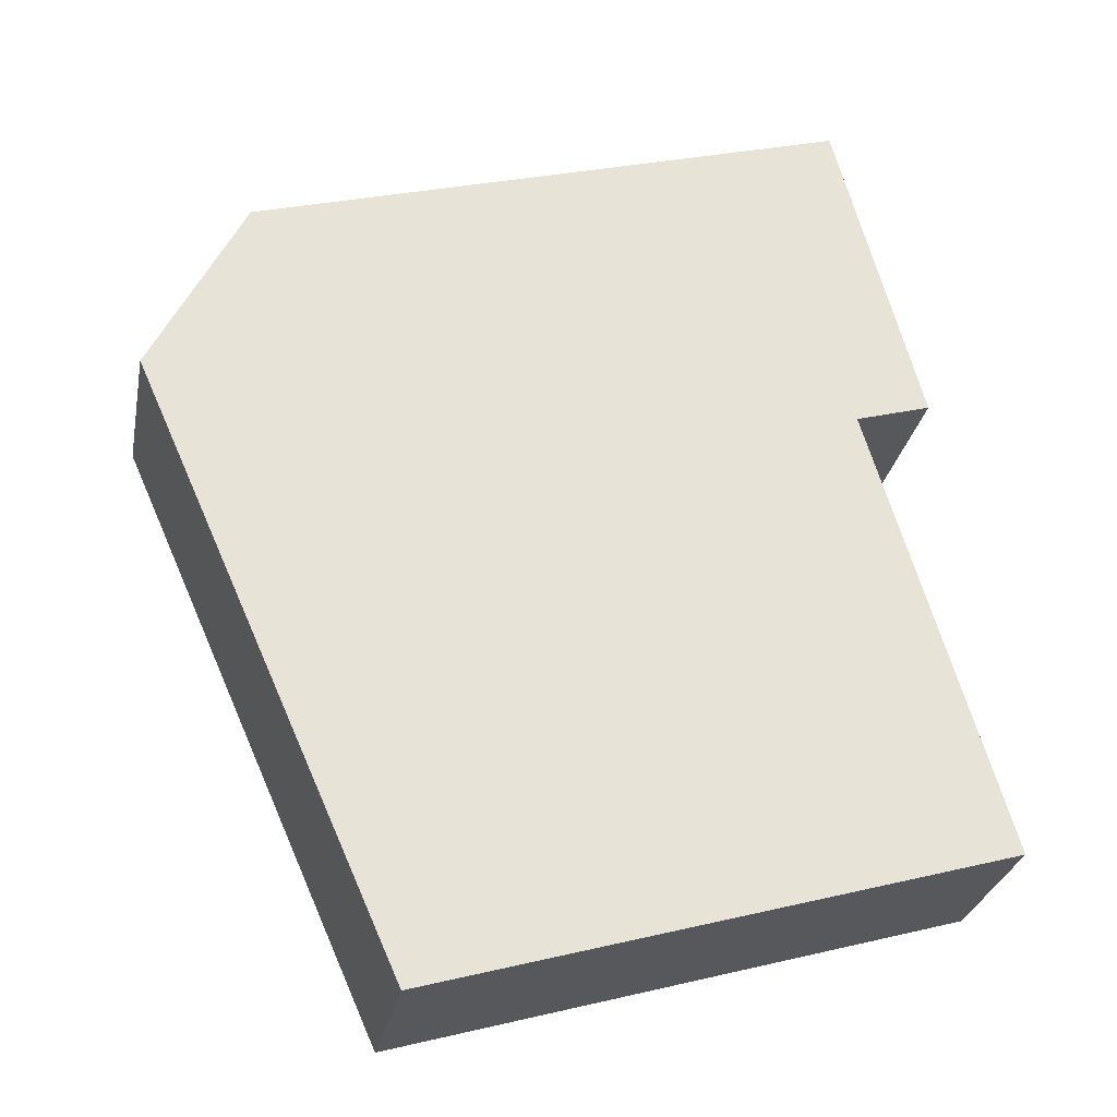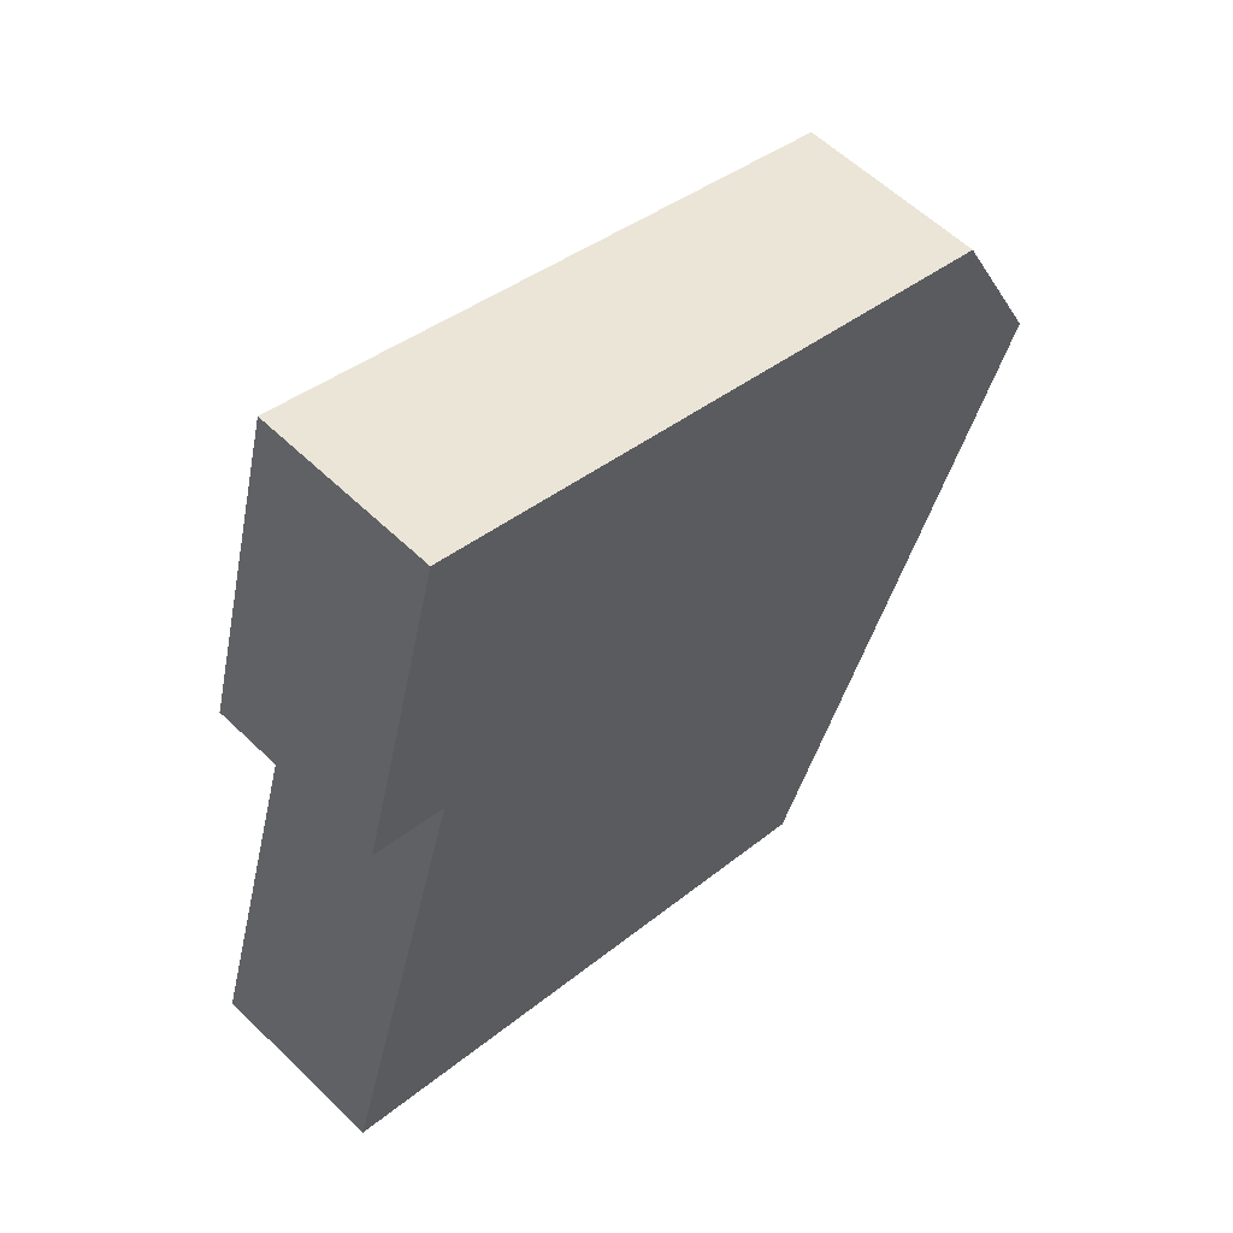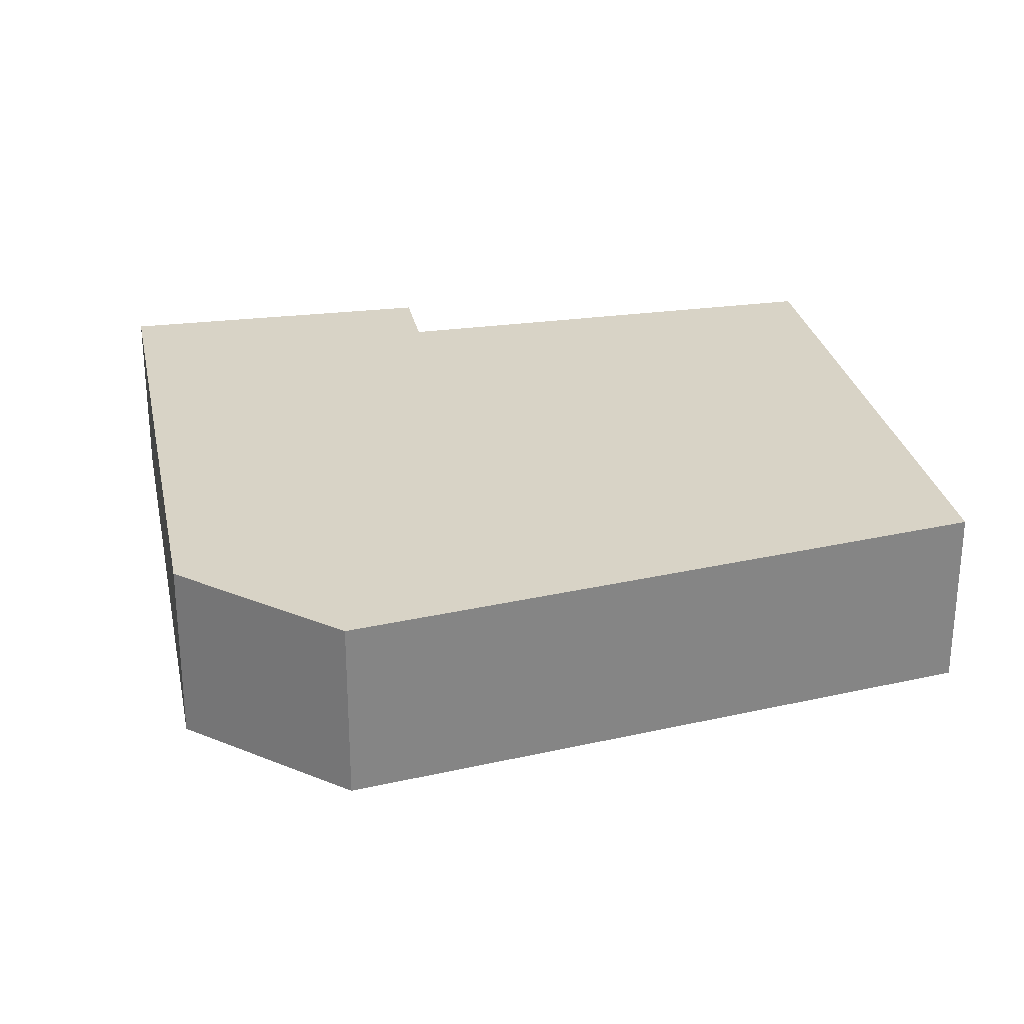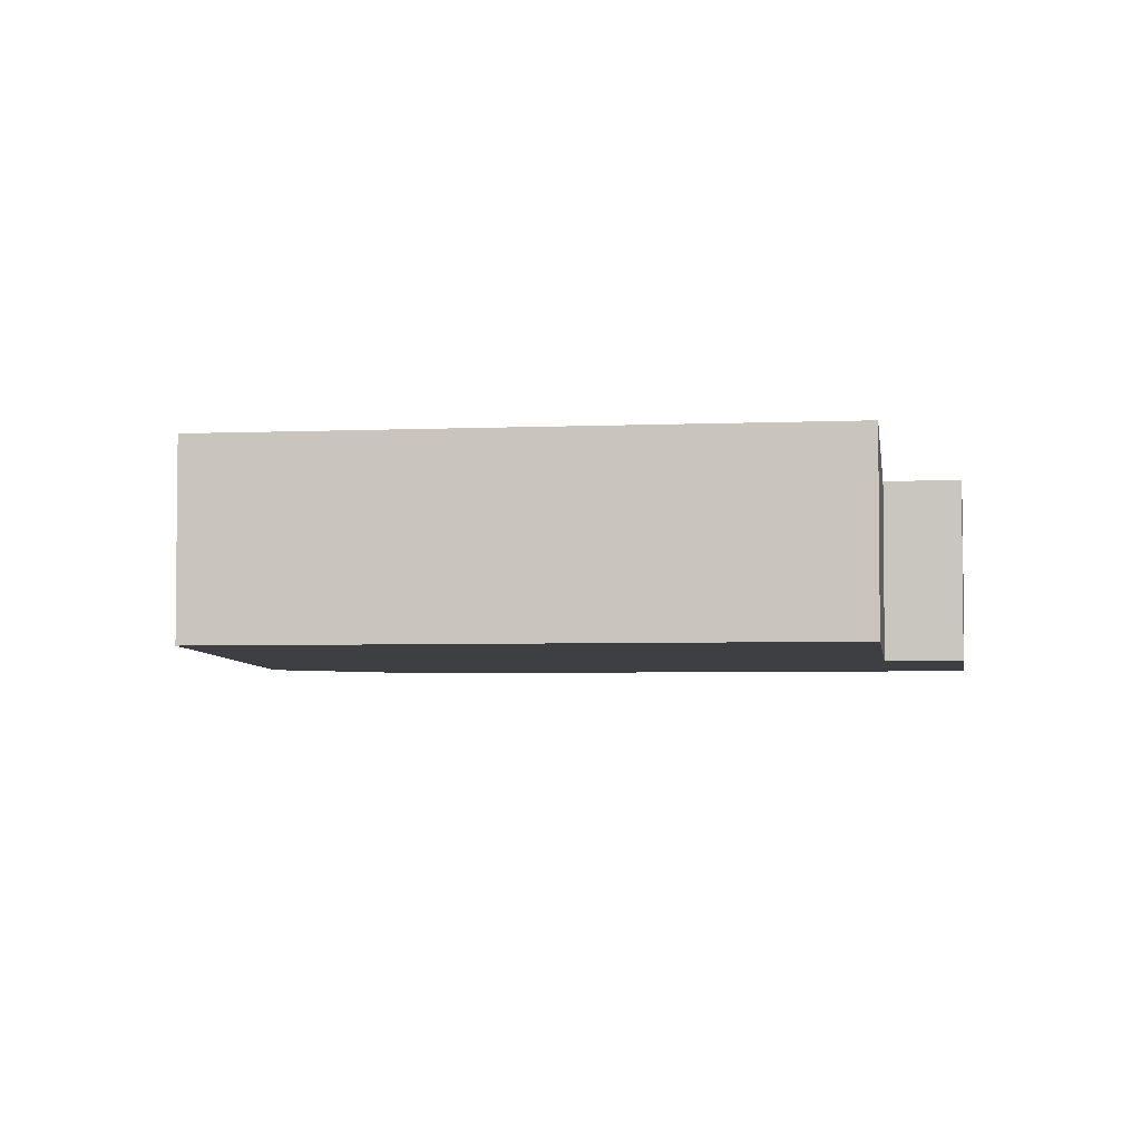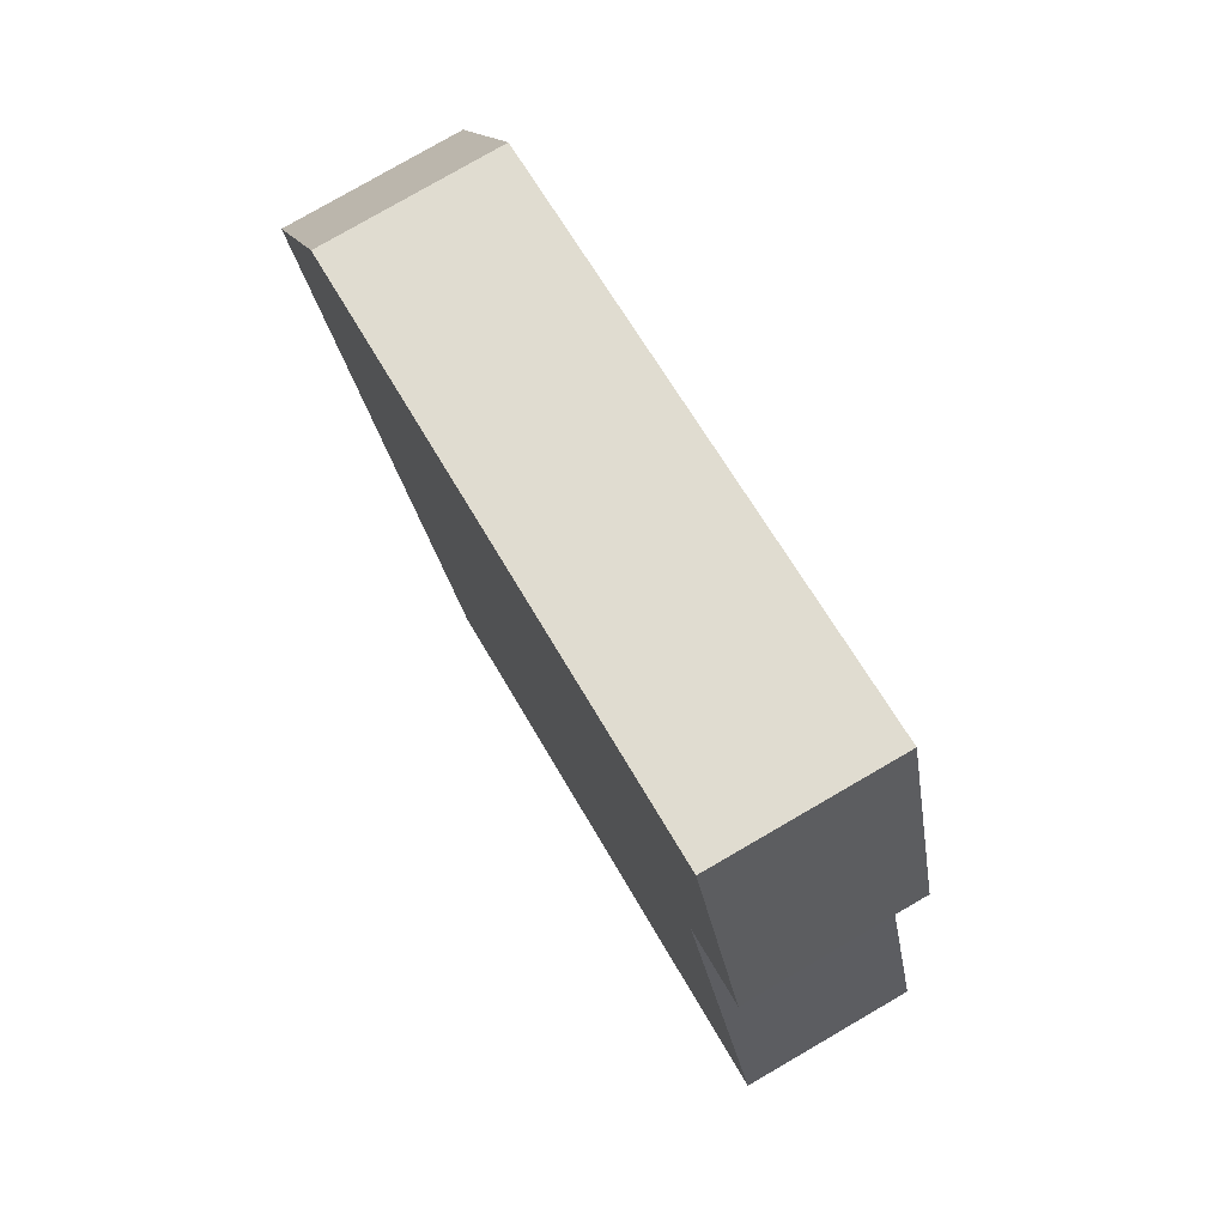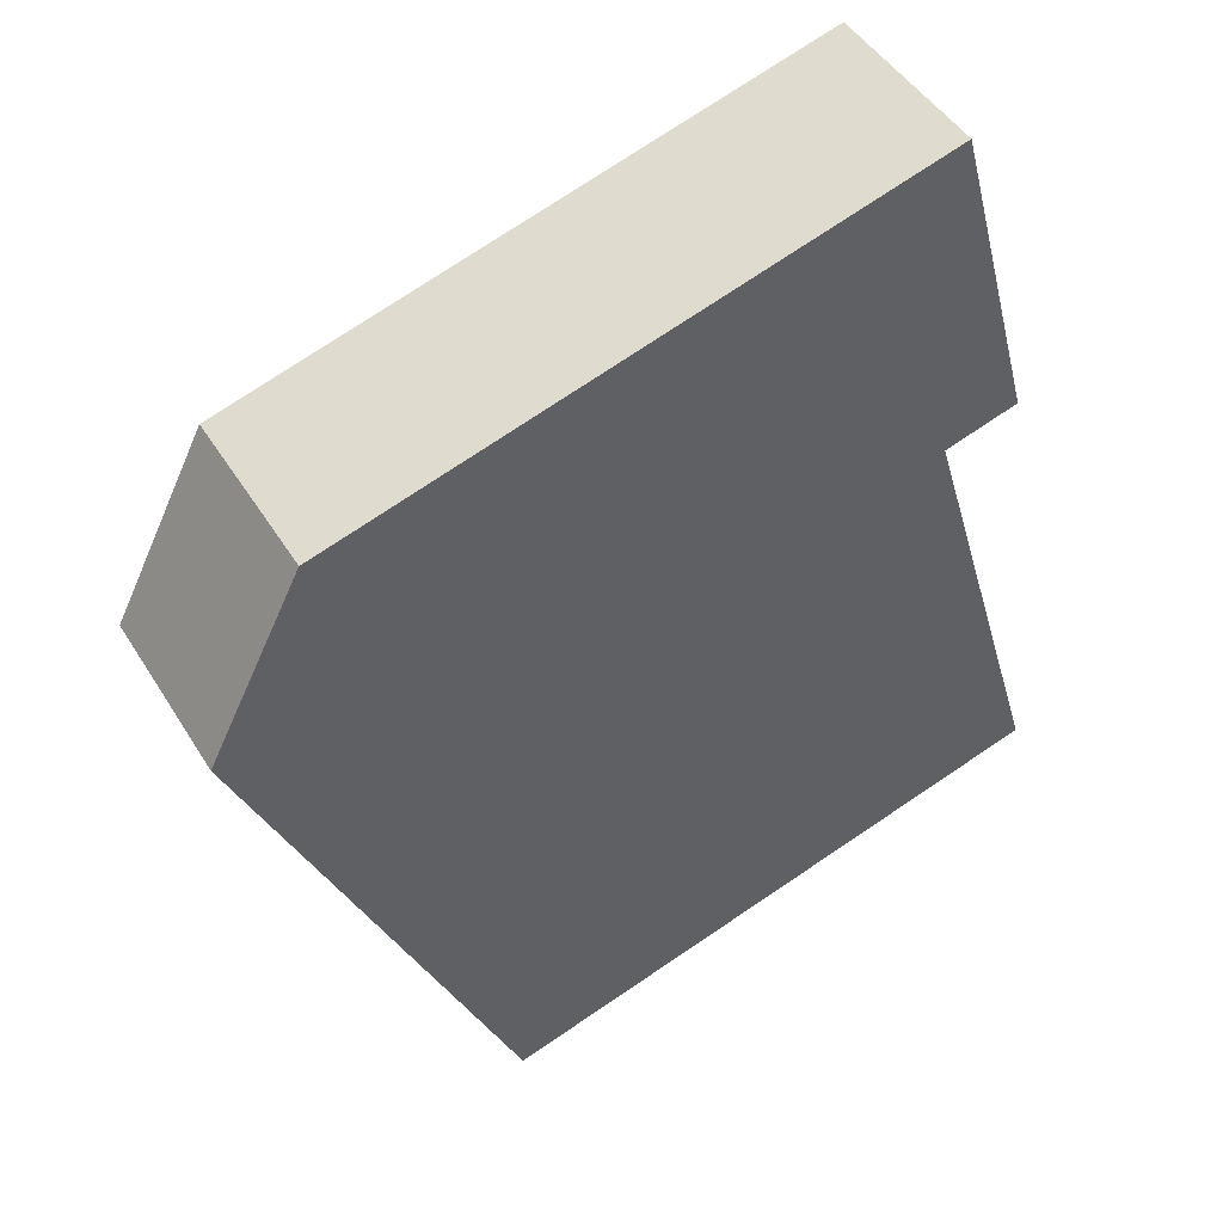
<metadata>
{"format":"obj","ext":"obj","renderer":"f3d","projection":"perspective","resolution":1024,"background":"white","views":[{"elev":-27.9,"azim":169.3,"up":"+Z"},{"elev":58.0,"azim":-45.0,"up":"+Z"},{"elev":28.1,"azim":94.7,"up":"+Y"},{"elev":-4.1,"azim":-155.7,"up":"+Y"},{"elev":78.9,"azim":-120.1,"up":"+Z"},{"elev":46.7,"azim":149.9,"up":"+Z"}]}
</metadata>
<code>
v  6.507 2.068 -1.871
v  1.53 2.068 5.125
v  9.223 2.068 4.268
v  0 2.068 1.266e-16
v  9.461 2.068 5.096
v  1.655 2.068 9.001
v  8.463 2.068 7.049
v  0.674 2.068 5.372
v  9.53 2.068 4.961
v  6.507 1.146e-16 -1.871
v  0 0 0
v  1.53 -3.138e-16 5.125
v  0.674 -3.289e-16 5.372
v  1.655 -5.512e-16 9.001
v  8.463 -4.316e-16 7.049
v  9.223 -2.613e-16 4.268
v  9.53 -3.038e-16 4.961
v  9.461 -3.12e-16 5.096
g defaultobject
f 1 2 3
f 2 1 4
f 5 6 7
f 6 5 8
f 8 5 9
f 8 9 3
f 8 3 2
f 10 4 1
f 4 10 11
f 12 8 2
f 8 12 13
f 11 2 4
f 2 11 12
f 13 6 8
f 6 13 14
f 14 7 6
f 7 14 15
f 3 10 1
f 10 3 16
f 16 3 9
f 16 9 17
f 15 5 7
f 5 15 18
f 5 18 9
f 9 18 17
f 10 12 11
f 12 14 13
f 14 12 15
f 15 12 10
f 15 10 16
f 15 16 18
f 18 16 17

</code>
